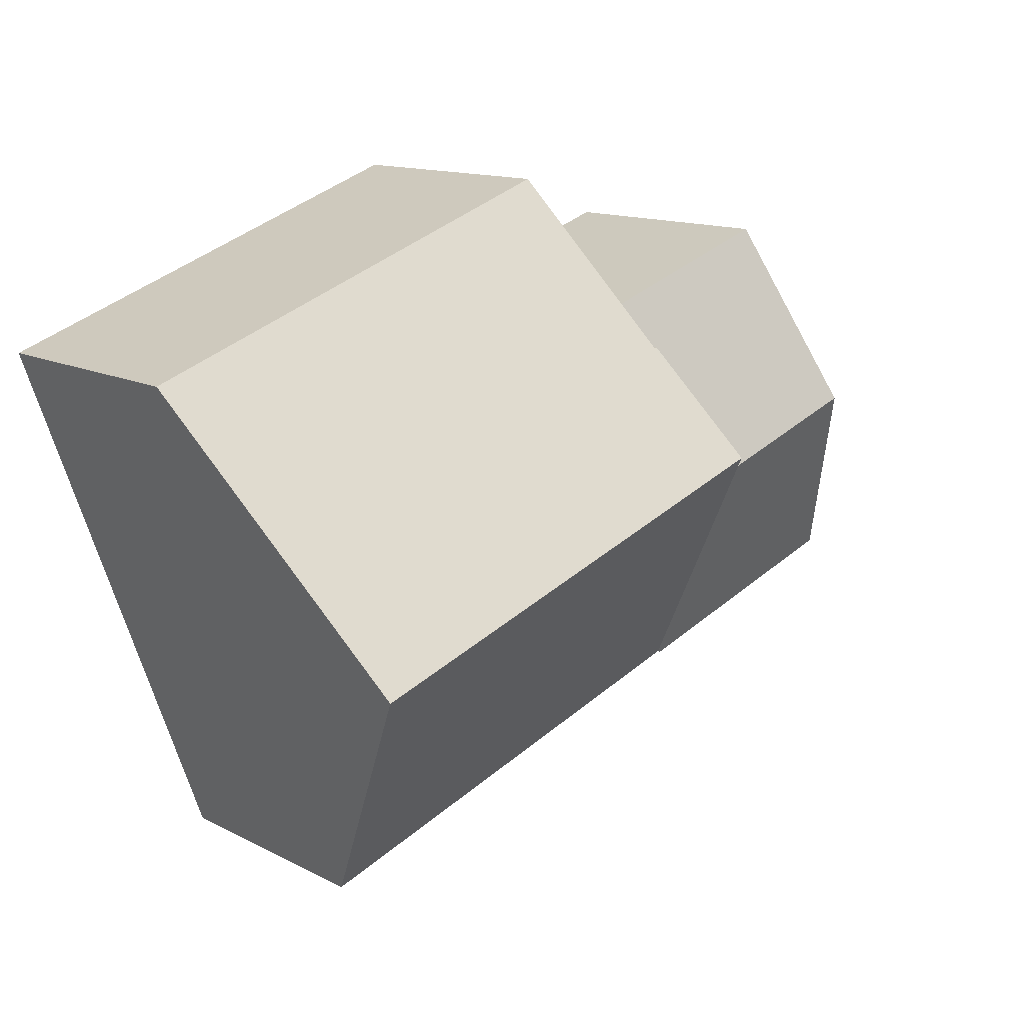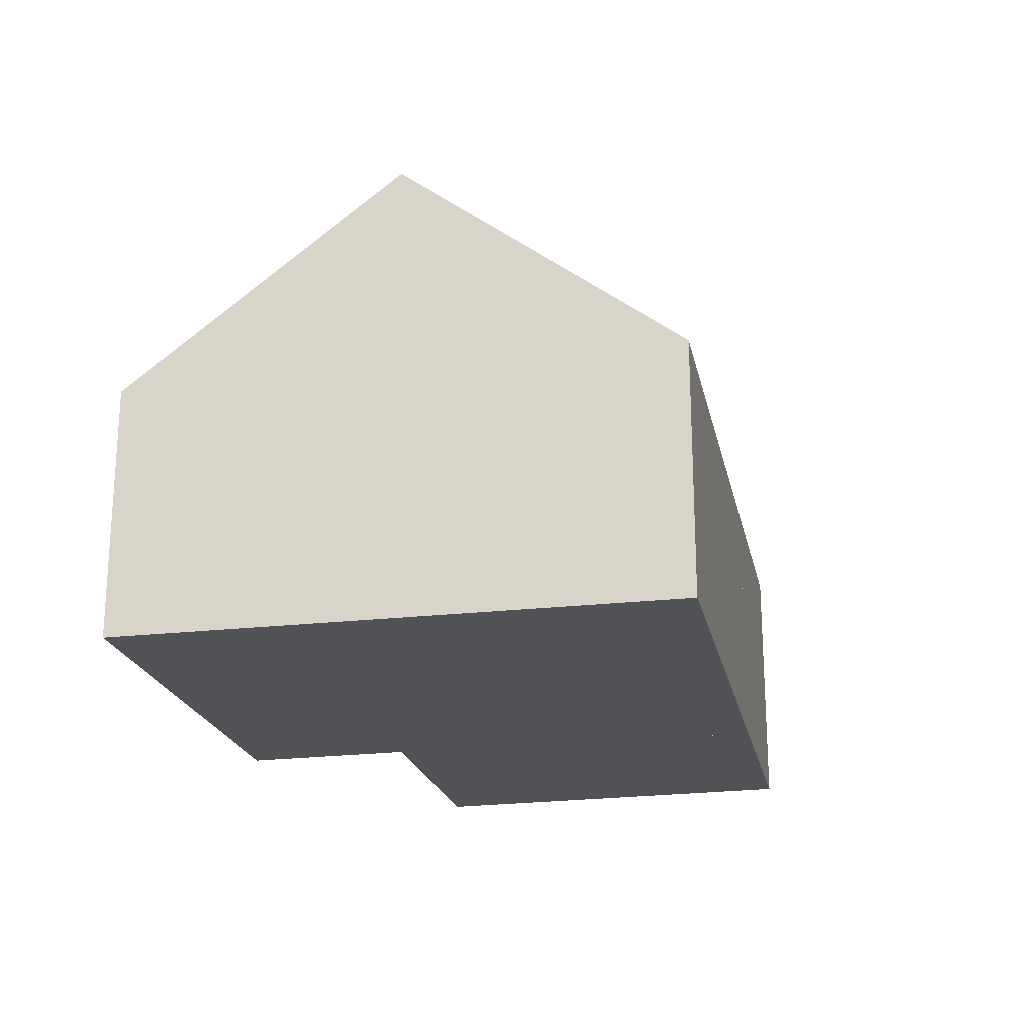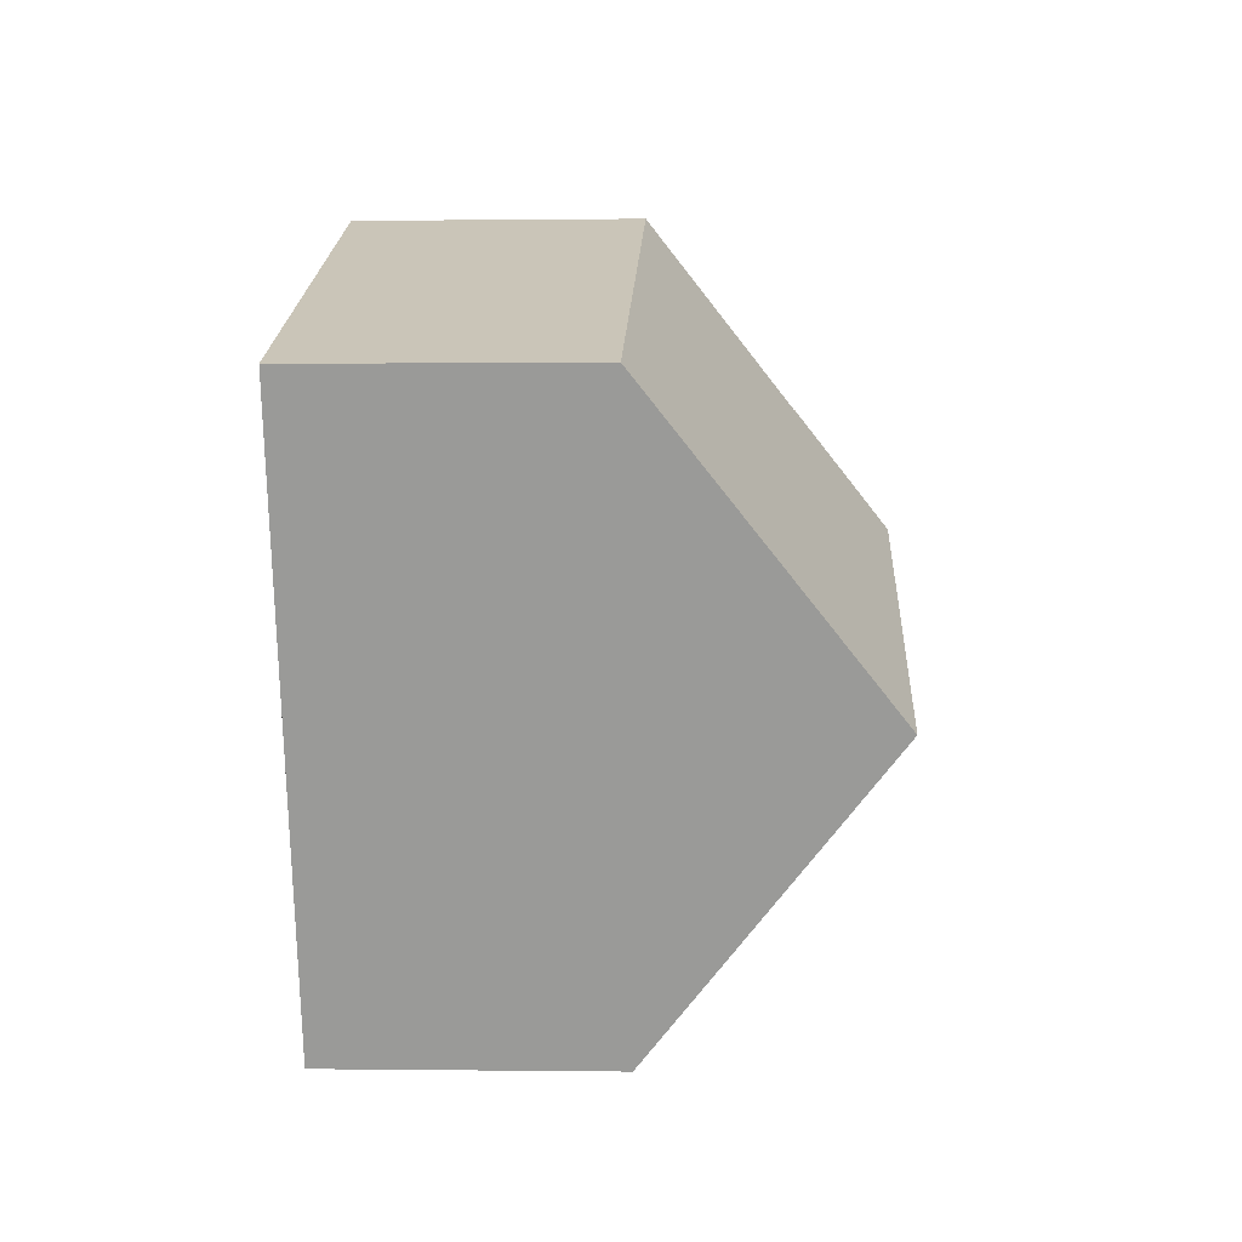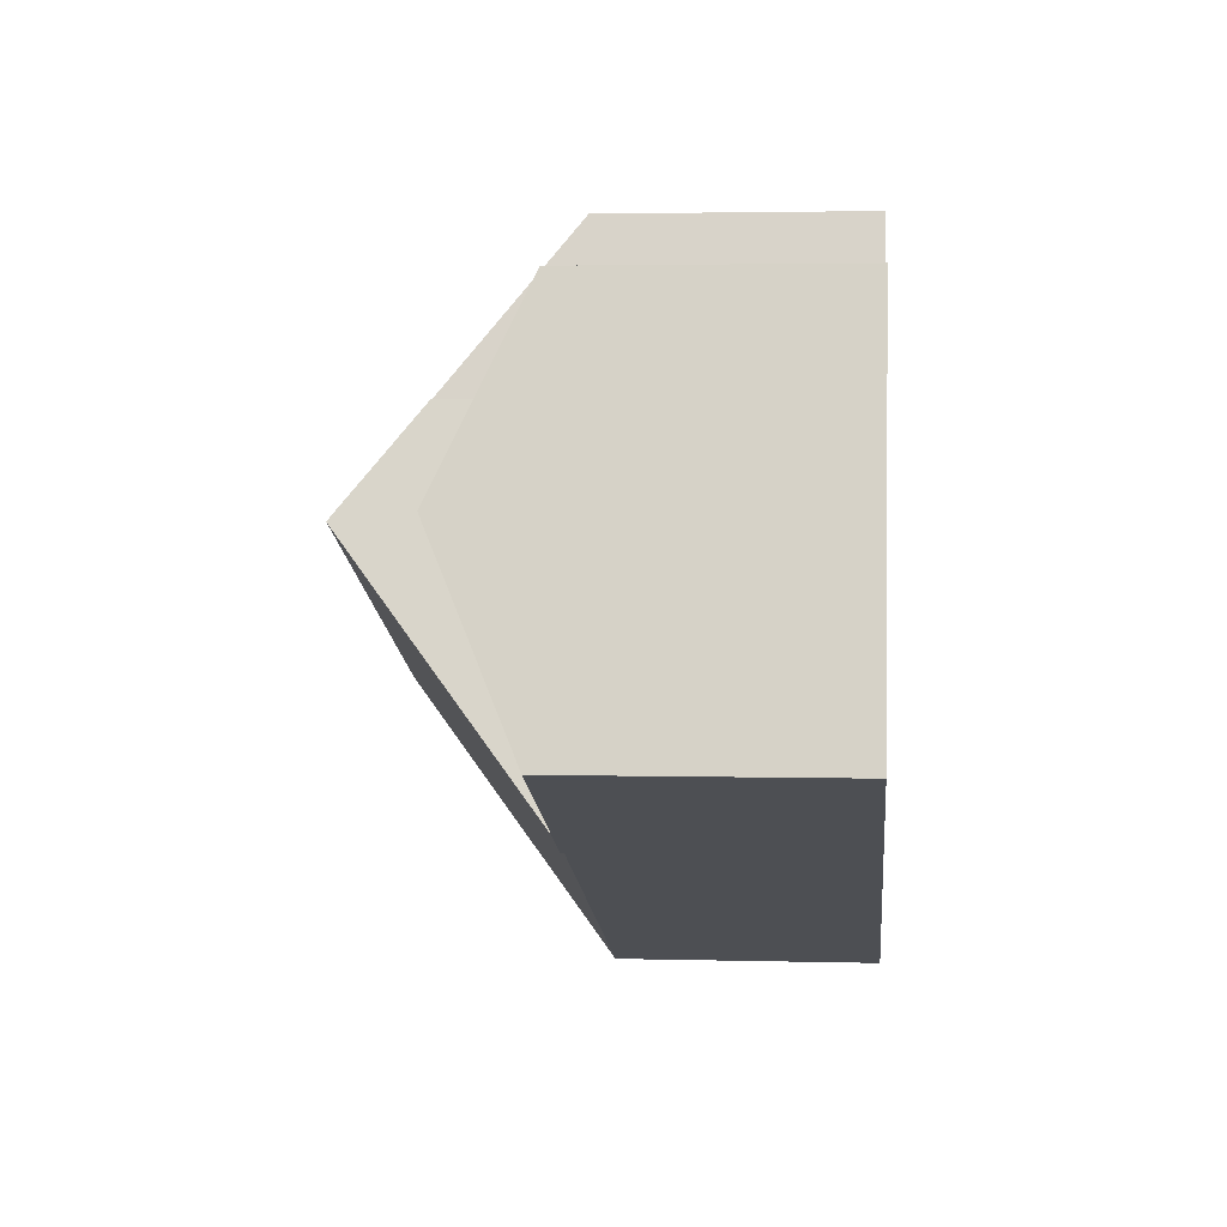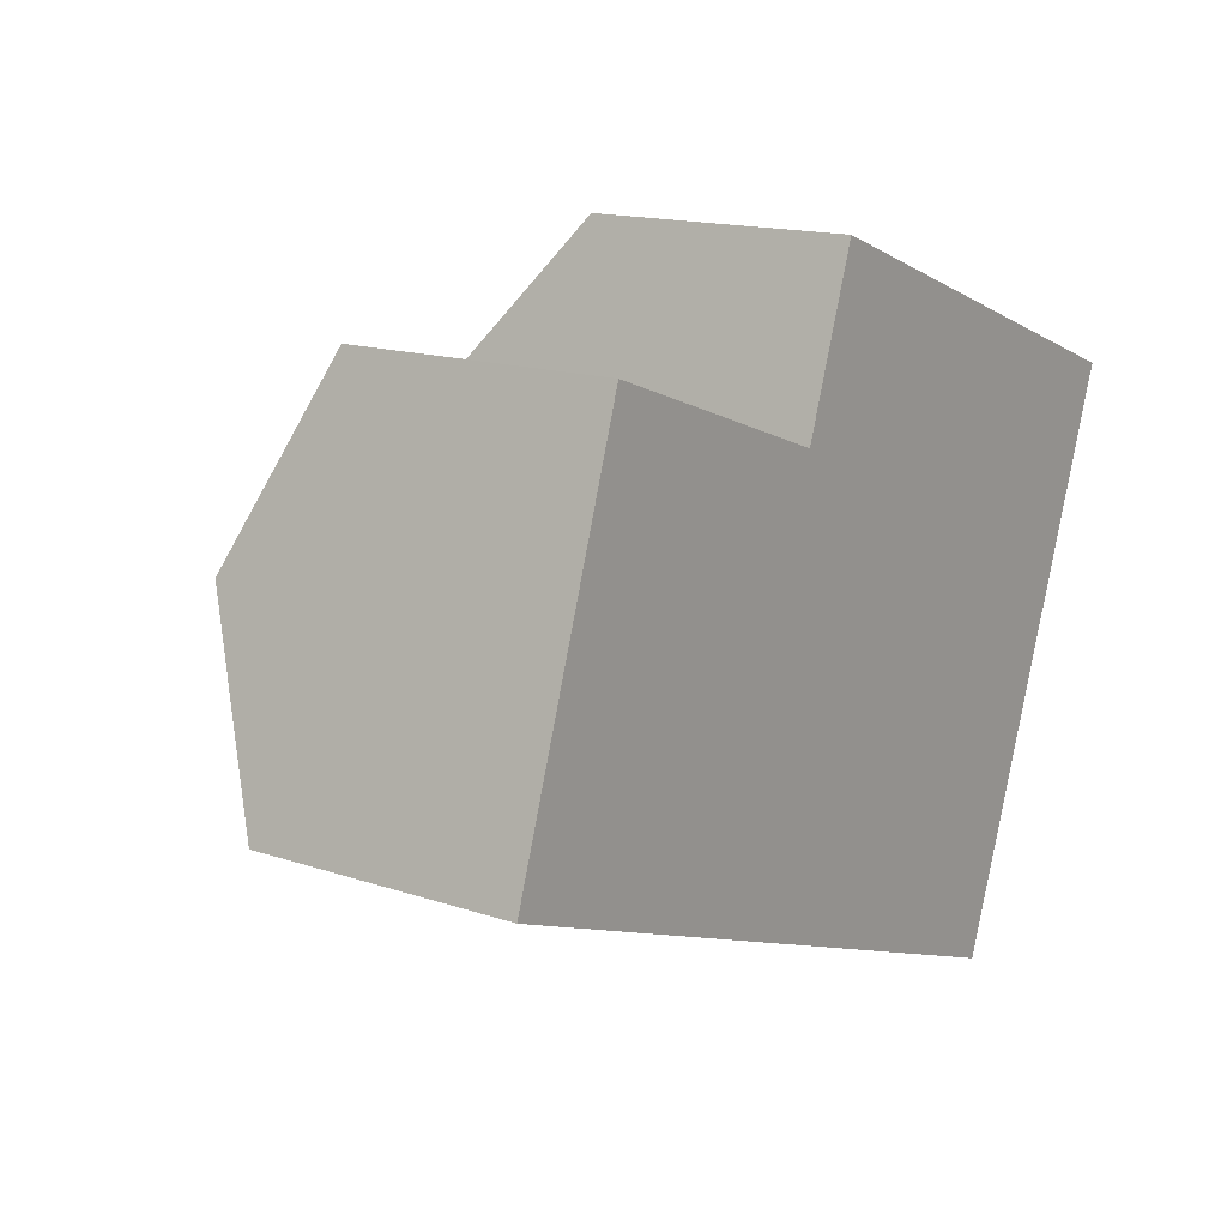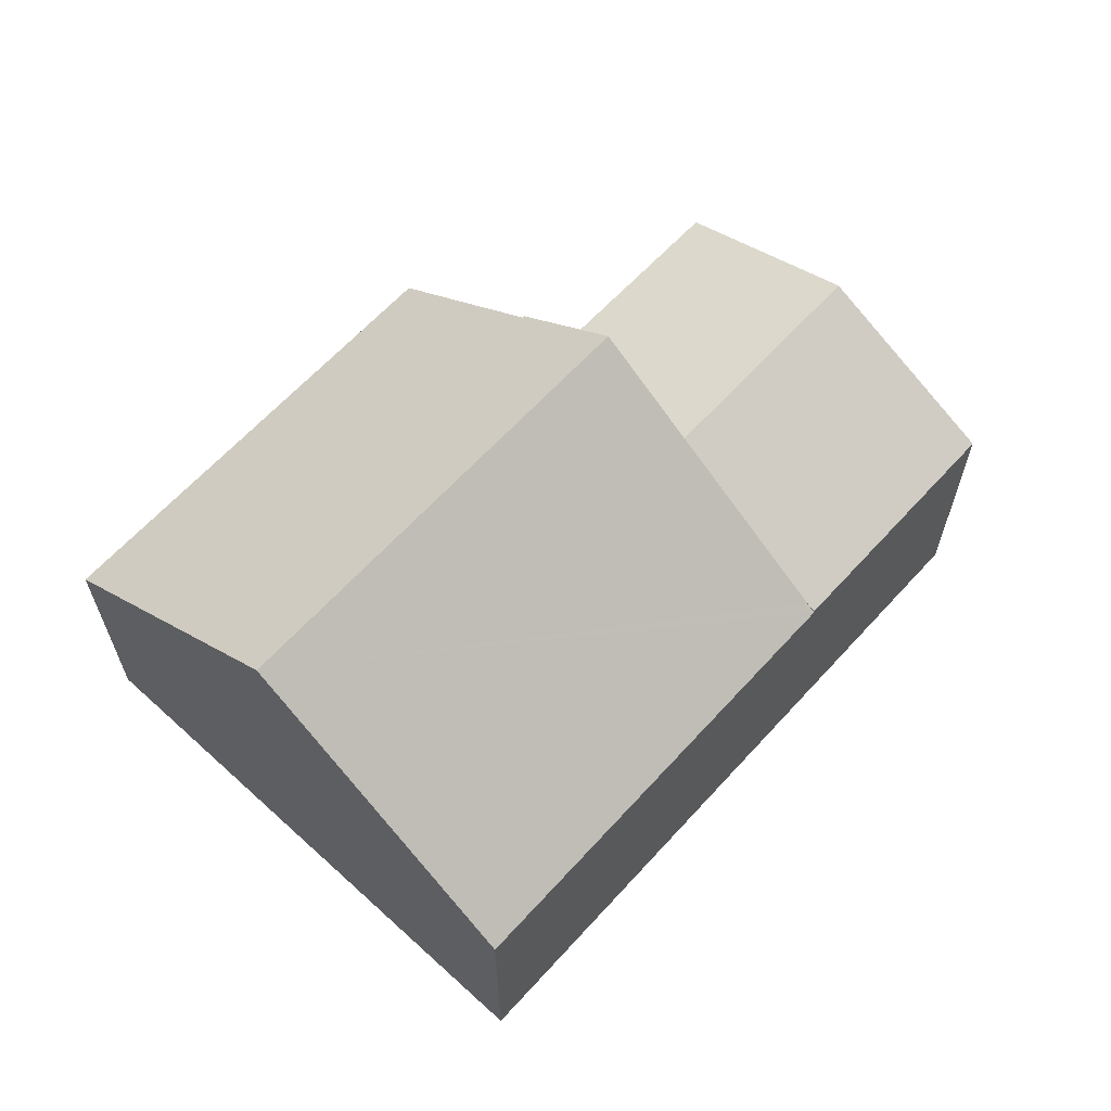
<metadata>
{"format":"obj","ext":"obj","renderer":"f3d","projection":"perspective","resolution":1024,"background":"white","views":[{"elev":13.0,"azim":139.6,"up":"+Z"},{"elev":-21.3,"azim":121.9,"up":"+Y"},{"elev":0.4,"azim":92.8,"up":"+Z"},{"elev":2.7,"azim":-84.6,"up":"+Z"},{"elev":15.0,"azim":-53.9,"up":"+Z"},{"elev":63.8,"azim":152.6,"up":"+Y"}]}
</metadata>
<code>
v  14.37 4.519 4.284
v  7.963 4.24 7.047
v  14.49 4.239 4.633
v  14.17 4.946 3.751
v  12.89 7.775 0.226
v  5.61 7.773 2.92
v  6.276 6.387 4.634
v  7.214 4.24 7.324
v  6.899 4.942 6.448
v  7.201 4.24 7.329
v  6.239 6.388 4.647
v  4.006 4.24 -1.484
v  11.28 4.239 -4.181
v  4.062 4.363 -1.33
v  5.125 6.704 1.586
v  6.276 -2.838e-16 4.634
v  7.201 -4.488e-16 7.329
v  6.899 -3.948e-16 6.448
v  4.006 9.087e-17 -1.484
v  4.062 8.144e-17 -1.33
v  6.239 -2.845e-16 4.647
v  5.61 -1.788e-16 2.92
v  5.125 -9.711e-17 1.586
v  7.963 -4.315e-16 7.047
v  14.49 -2.837e-16 4.633
v  7.214 -4.485e-16 7.324
v  11.28 2.56e-16 -4.181
v  12.89 -1.384e-17 0.226
v  14.37 -2.623e-16 4.284
v  14.17 -2.297e-16 3.751
v  5.61 5.092 2.92
v  2.015 4.317 6.162
v  6.239 4.297 4.647
v  1.017 5.706 3.109
v  5.125 5.706 1.586
v  0 4.292 2.628e-16
v  4.006 4.292 -1.484
v  0 0 0
v  1.017 -1.904e-16 3.109
v  2.015 -3.773e-16 6.162
g defaultobject
f 1 2 3
f 2 1 4
f 2 4 5
f 2 5 6
f 2 6 7
f 2 7 8
f 8 7 9
f 8 9 10
f 7 6 11
f 12 5 13
f 5 12 14
f 5 14 15
f 5 15 6
f 16 9 7
f 9 16 10
f 10 16 17
f 17 16 18
f 19 14 12
f 14 19 15
f 15 19 6
f 6 19 11
f 11 19 20
f 11 20 21
f 21 20 22
f 22 20 23
f 17 8 10
f 8 17 2
f 2 17 3
f 3 17 24
f 3 24 25
f 24 17 26
f 21 7 11
f 7 21 16
f 4 13 5
f 13 4 1
f 13 1 3
f 13 3 25
f 13 25 27
f 27 25 28
f 28 25 29
f 28 29 30
f 13 19 12
f 19 13 27
f 28 19 27
f 19 28 30
f 19 30 20
f 20 30 23
f 23 30 29
f 23 29 25
f 23 25 22
f 22 25 24
f 22 24 16
f 16 24 18
f 18 24 26
f 18 26 17
f 21 22 16
f 31 32 33
f 32 31 34
f 34 31 35
f 36 14 37
f 14 36 35
f 35 36 34
f 38 34 36
f 34 38 32
f 32 38 39
f 32 39 40
f 40 33 32
f 33 40 21
f 21 31 33
f 31 21 35
f 35 21 14
f 14 21 22
f 14 22 37
f 37 22 20
f 37 20 19
f 20 22 23
f 19 36 37
f 36 19 38
f 39 21 40
f 21 39 38
f 21 38 22
f 22 38 20
f 20 38 19
f 22 20 23

</code>
